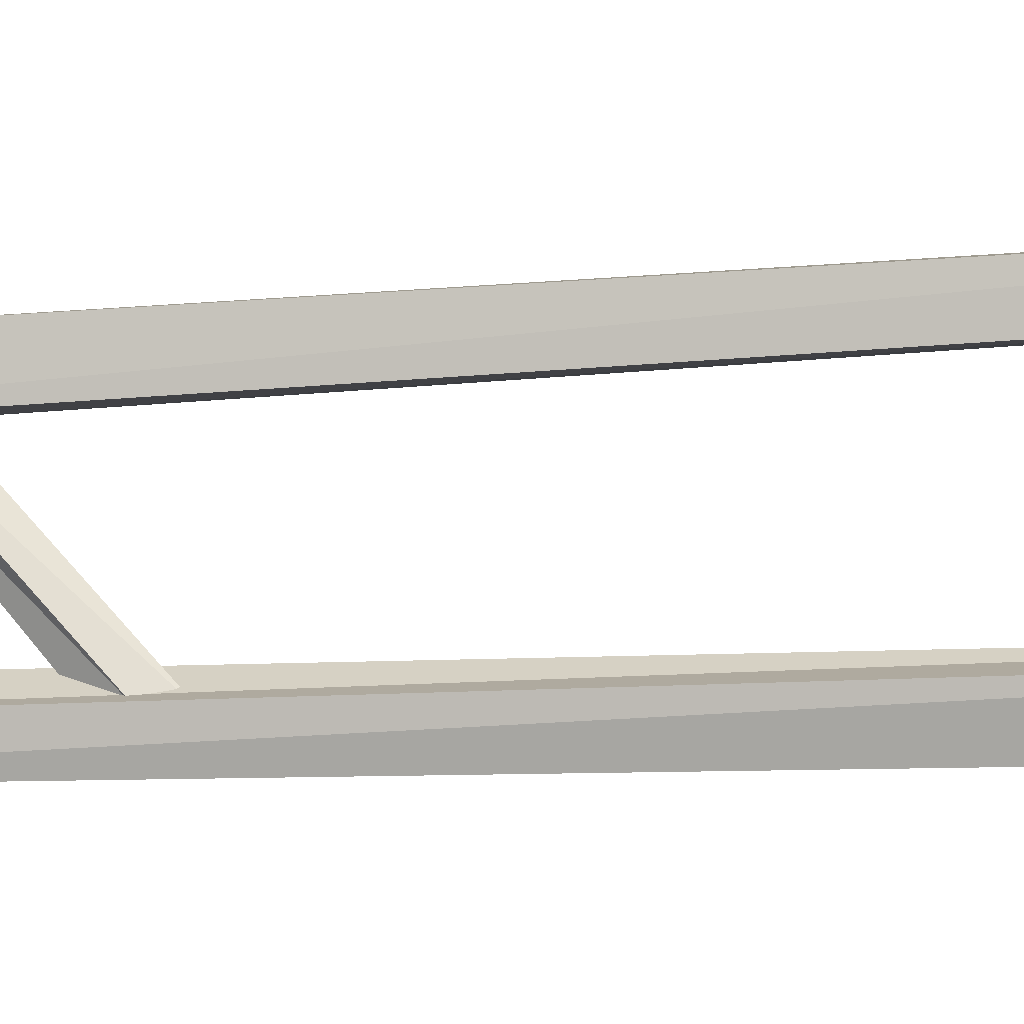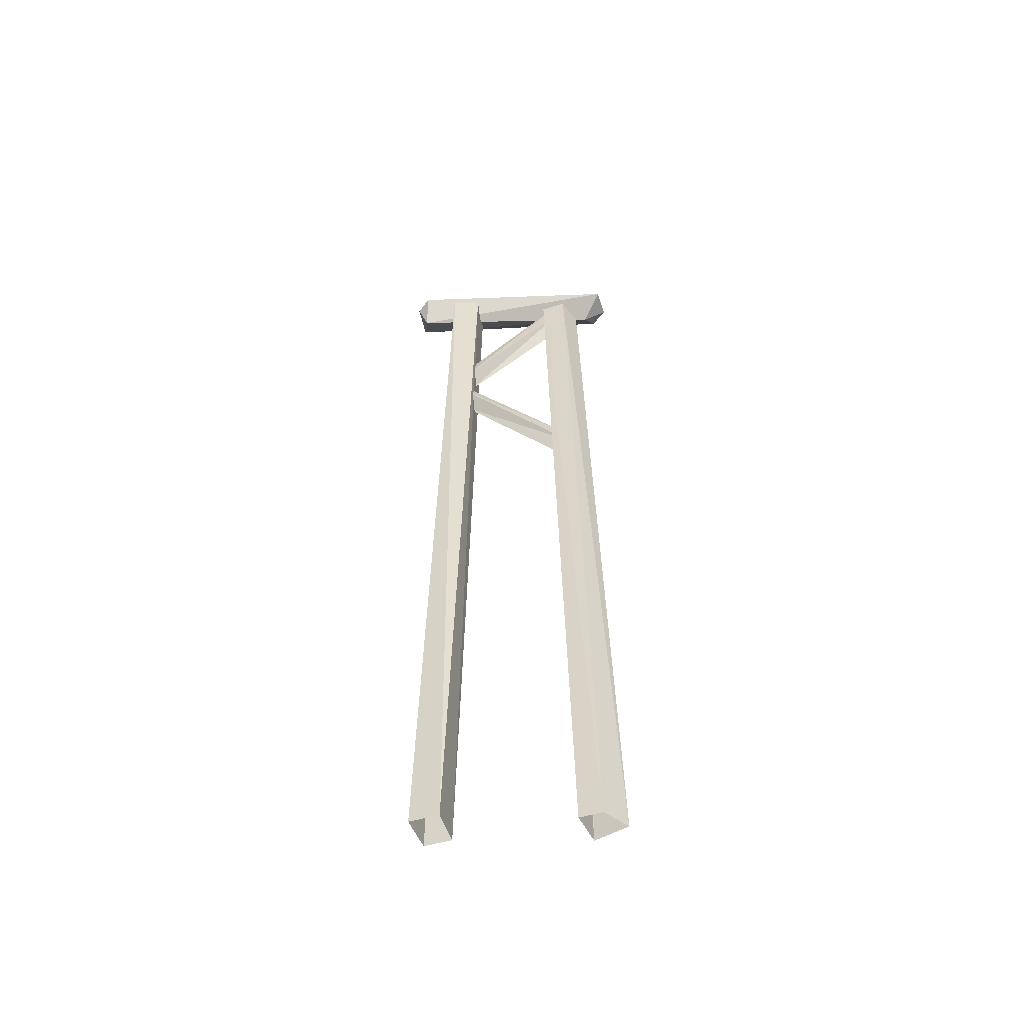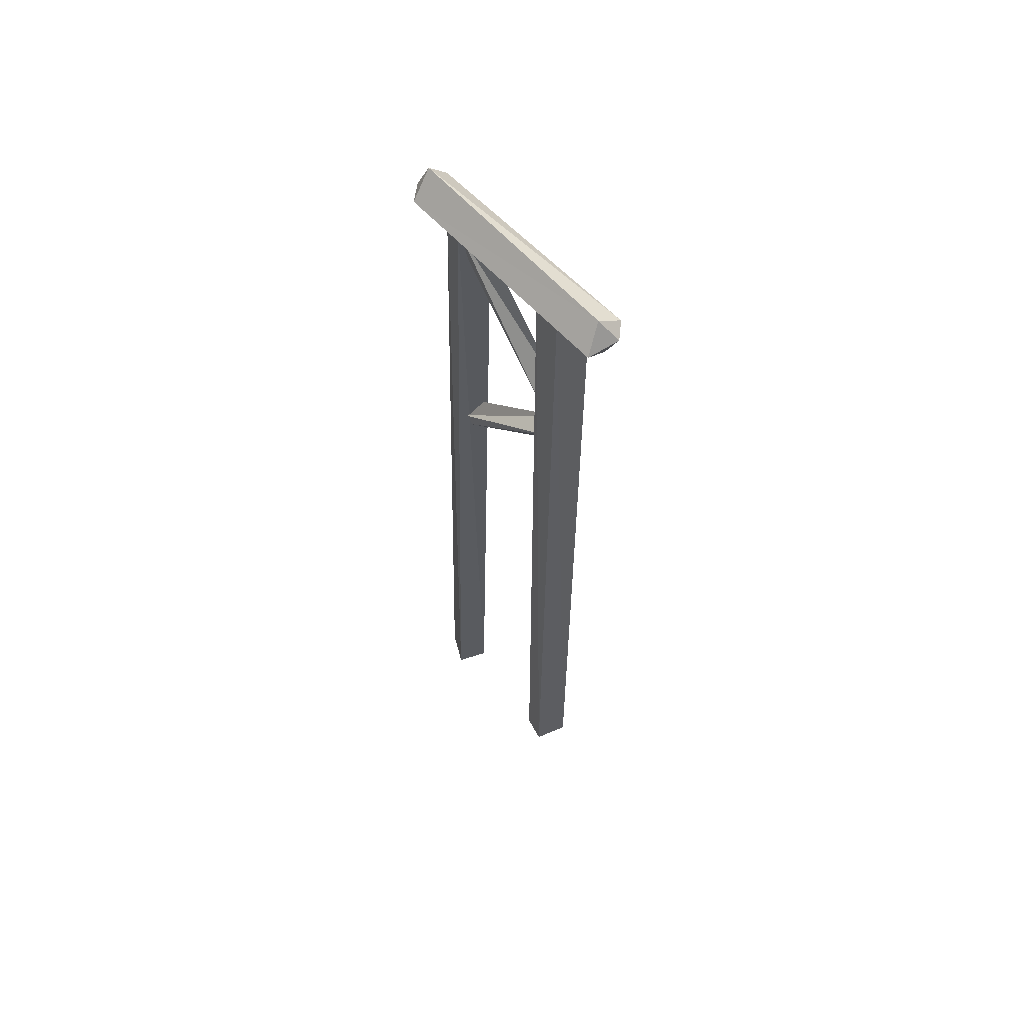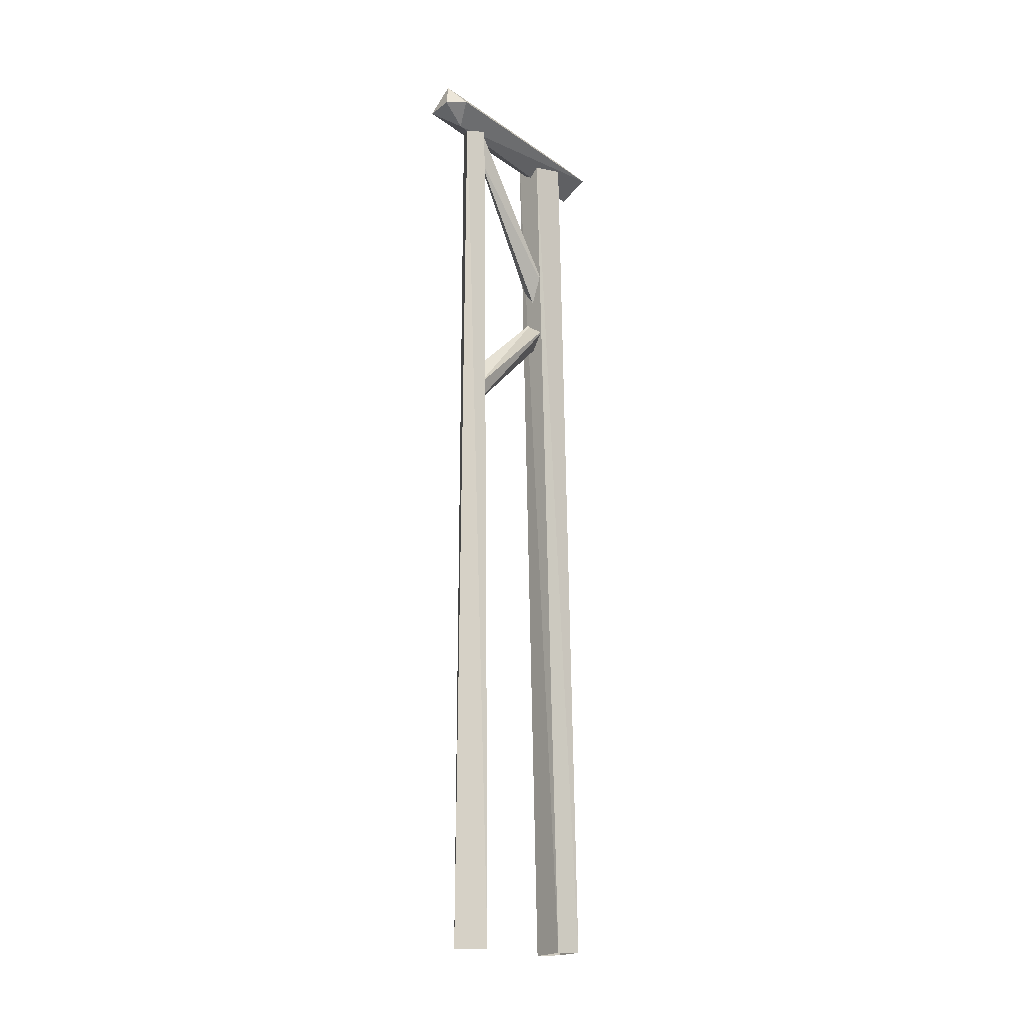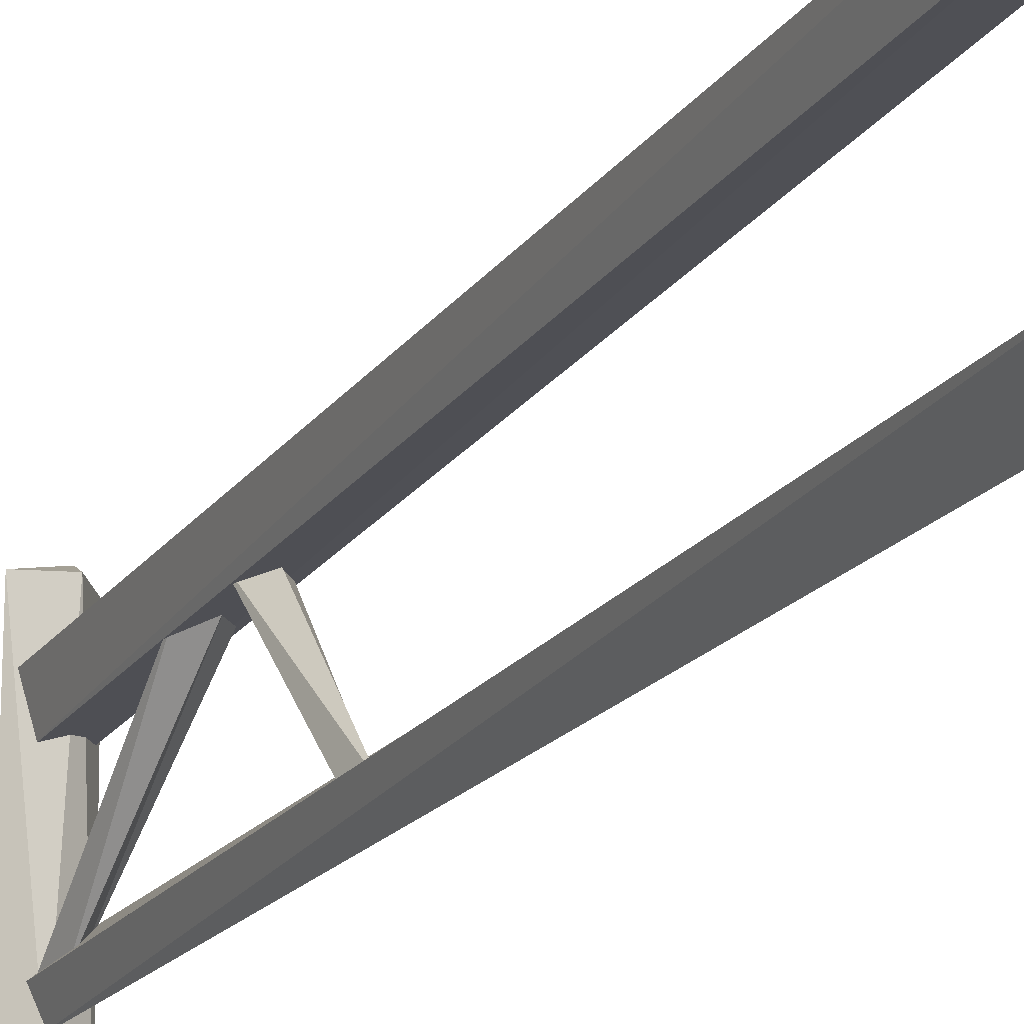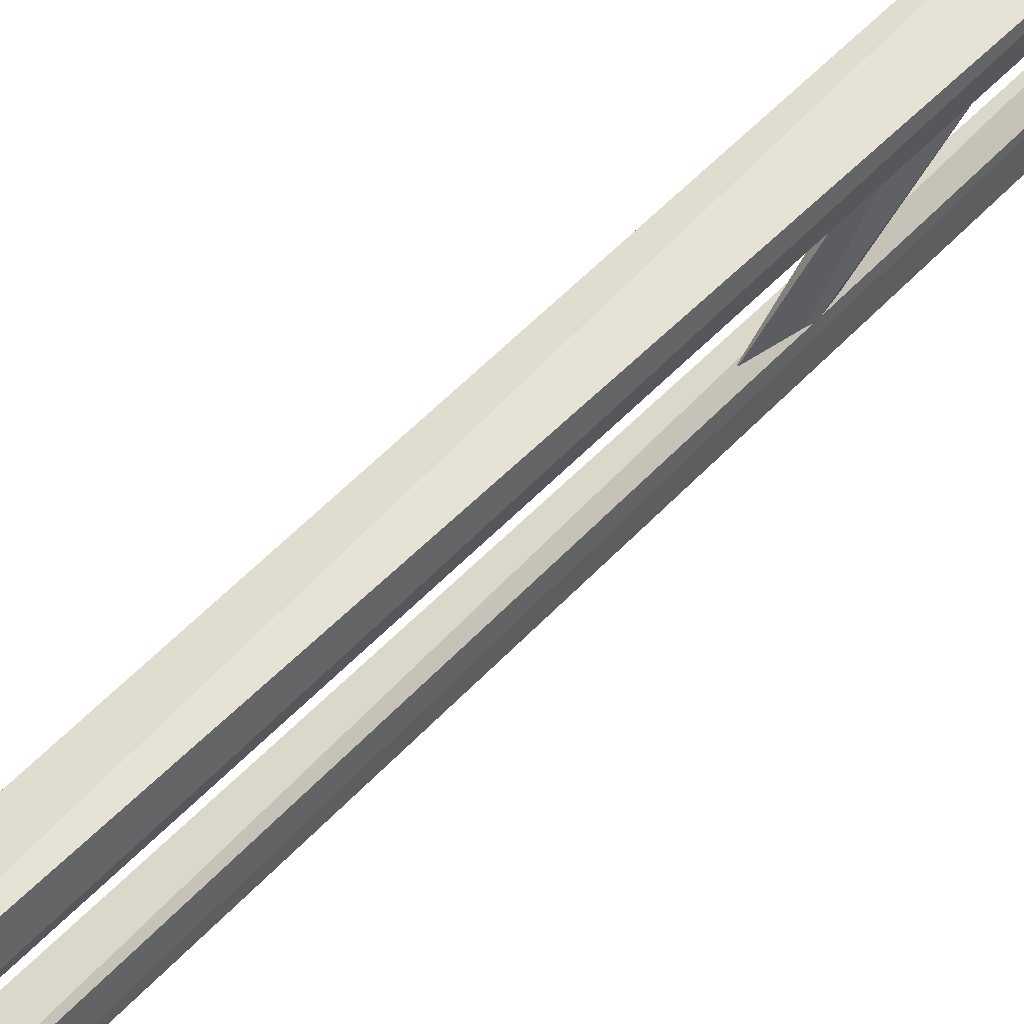
<metadata>
{"format":"obj","ext":"obj","renderer":"f3d","projection":"perspective","resolution":1024,"background":"white","views":[{"elev":-16.0,"azim":-81.5,"up":"+Z"},{"elev":-54.4,"azim":90.9,"up":"+Y"},{"elev":60.6,"azim":-44.4,"up":"+Y"},{"elev":-15.5,"azim":-142.7,"up":"+Y"},{"elev":-19.9,"azim":-25.9,"up":"+Z"},{"elev":66.4,"azim":44.7,"up":"+Z"}]}
</metadata>
<code>
o MIN_LOB_BRIDGESTAND_02
v -0.8763 -15.05 -0.3435
v -0.6745 -0.6743 -0.5825
v -0.1924 -0.7009 -0.01823
v -0.6749 -15.02 -2.814
v -0.5531 -0.6023 -2.494
v -0.4922 -15.02 -2.106
v -0.4749 -15.08 0.2499
v -0.3416 -0.6023 -1.828
v -0.5091 -4.264 -0.284
v -0.5635 -5.989 -2.272
v -0.4459 -5.315 -2.189
v -0.5091 -3.657 -0.3944
v -0.5635 -1.194 -2.207
v -0.4459 -0.5259 -2.084
v -0.375 -3.141 -0.331
v -0.375 -3.745 -0.2568
v -0.5606 -0.5764 -3.091
v -0.8876 -0.7402 0.6143
v -0.4781 -1.07 0.5525
v -0.1176 -0.5974 -2.956
v -0.7964 -0.6634 -0.06696
v -0.9497 -15.02 -2.33
v -0.7108 -3.305 -0.3511
v -0.7108 -3.91 -0.2654
v -0.3366 -15.1 -0.1896
v -0.9951 -15.05 0.06168
v -0.5427 -0.3919 0.4507
v -0.2157 -0.7069 -0.4946
v -0.4663 -0.1931 -2.939
v -0.6685 -0.5833 -2.152
v -0.2584 -0.6105 -2.225
v -0.3995 -0.7122 0.7235
v -0.2989 -3.393 -0.362
v -0.2989 -3.998 -0.2701
v -0.6277 -0.8269 -2.144
v -0.3886 -15.02 -2.451
v -0.6277 -5.619 -2.231
v -0.3997 -5.66 -2.247
v -0.8313 -0.5647 -2.878
v -0.3997 -0.8667 -2.162
v -0.5591 -0.8737 -2.69
v -0.1732 -0.6553 0.5354
f 3 21 7
f 28 3 25
f 36 4 31
f 4 22 5
f 26 7 21
f 25 1 28
f 31 8 36
f 30 5 22
f 38 11 34
f 37 10 24
f 40 14 33
f 35 13 23
f 33 12 40
f 12 23 13
f 34 9 38
f 9 24 10
f 19 18 41
f 27 42 29
f 41 20 19
f 20 29 42
f 21 2 26
f 22 6 30
f 23 15 35
f 24 16 37
f 7 25 3
f 1 26 2
f 18 27 39
f 27 18 32
f 2 28 1
f 29 39 27
f 29 20 17
f 8 30 6
f 5 31 4
f 32 18 19
f 42 19 20
f 15 33 14
f 16 34 11
f 14 35 15
f 6 36 8
f 11 37 16
f 10 38 9
f 39 41 18
f 17 39 29
f 13 40 12
f 17 41 39
f 17 20 41
f 27 32 42
f 19 42 32

</code>
